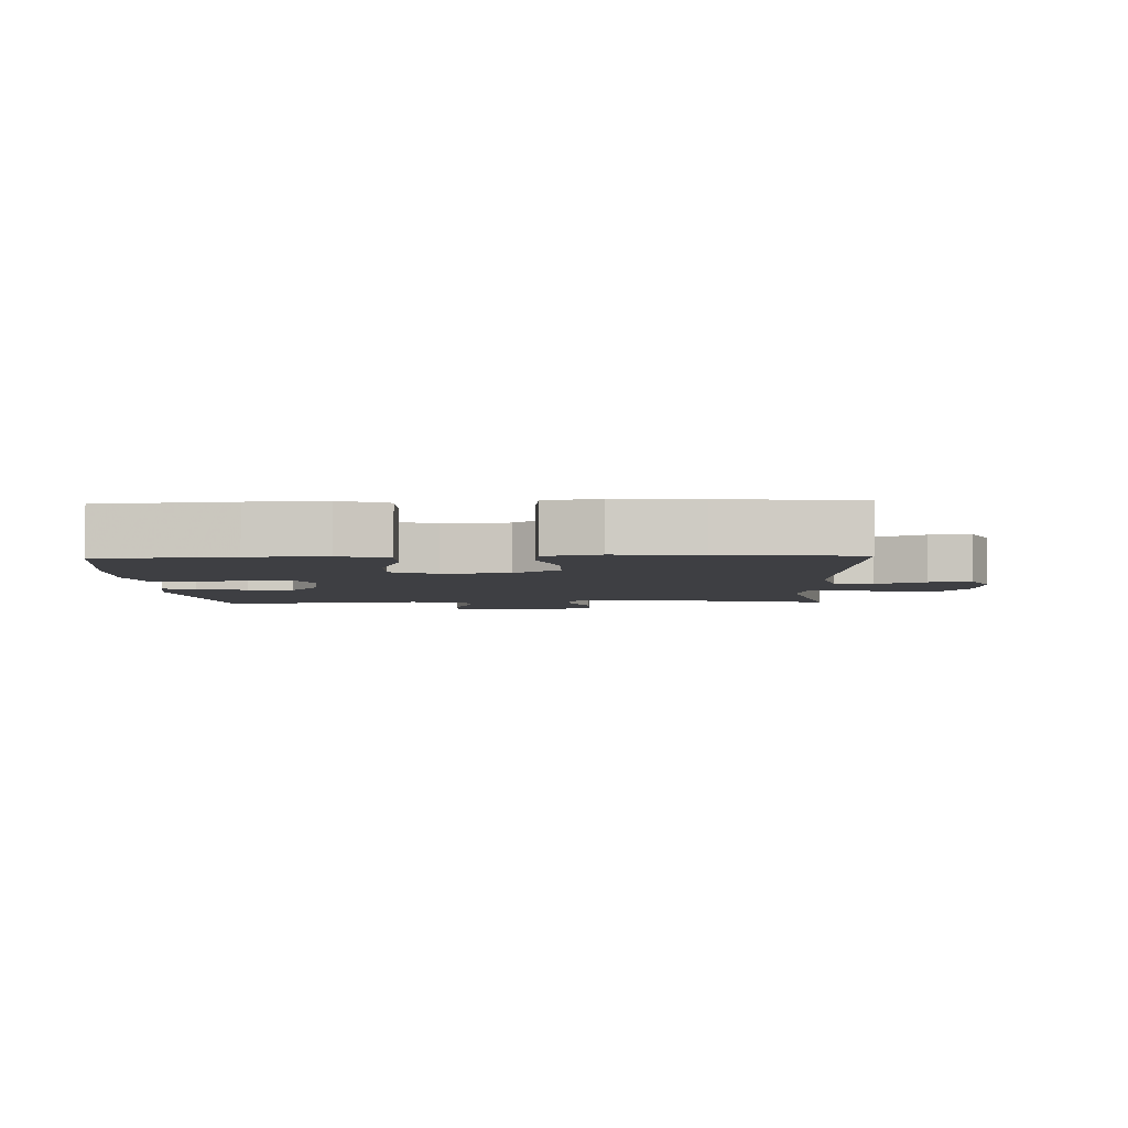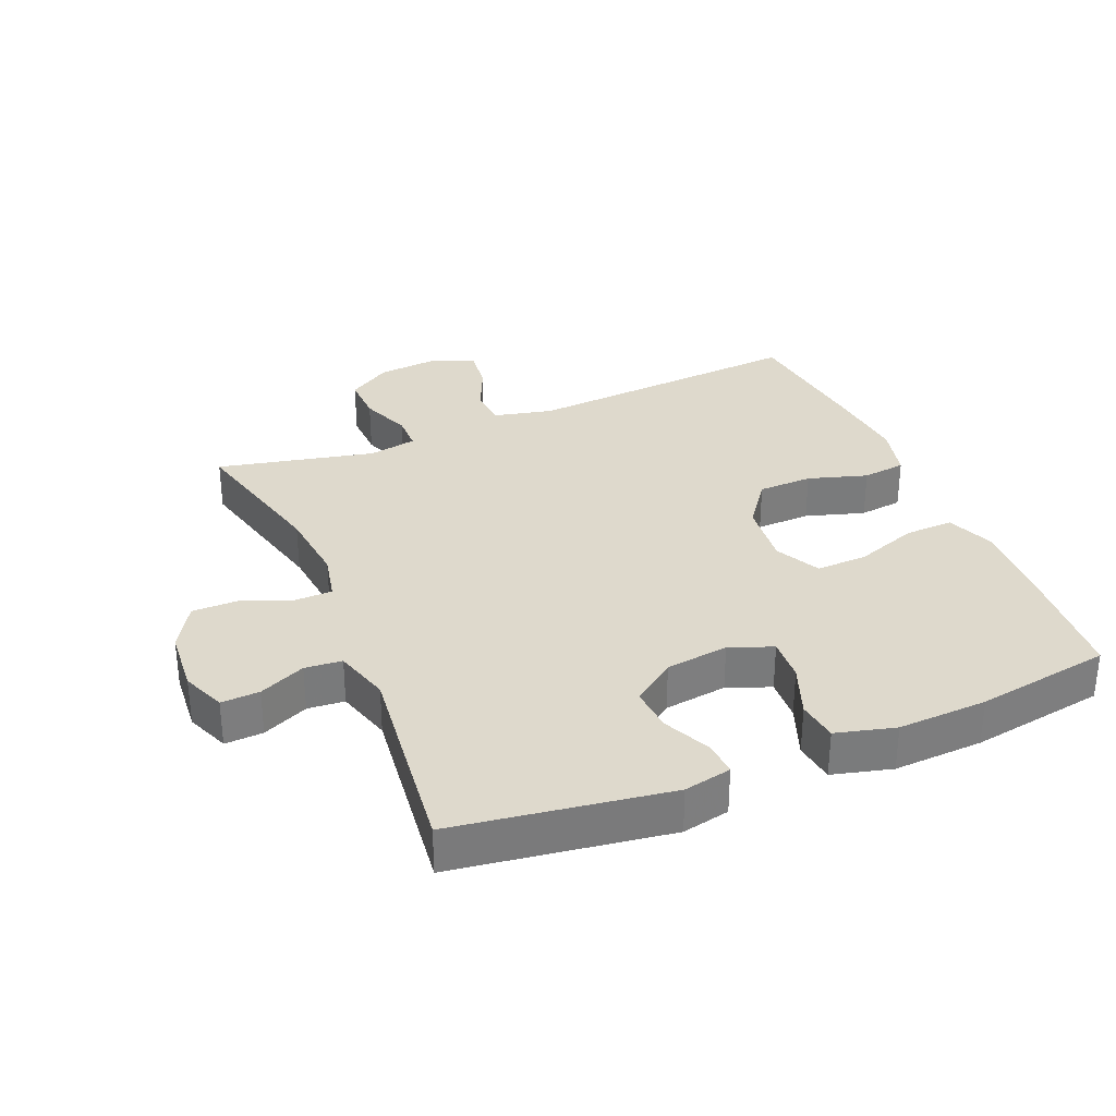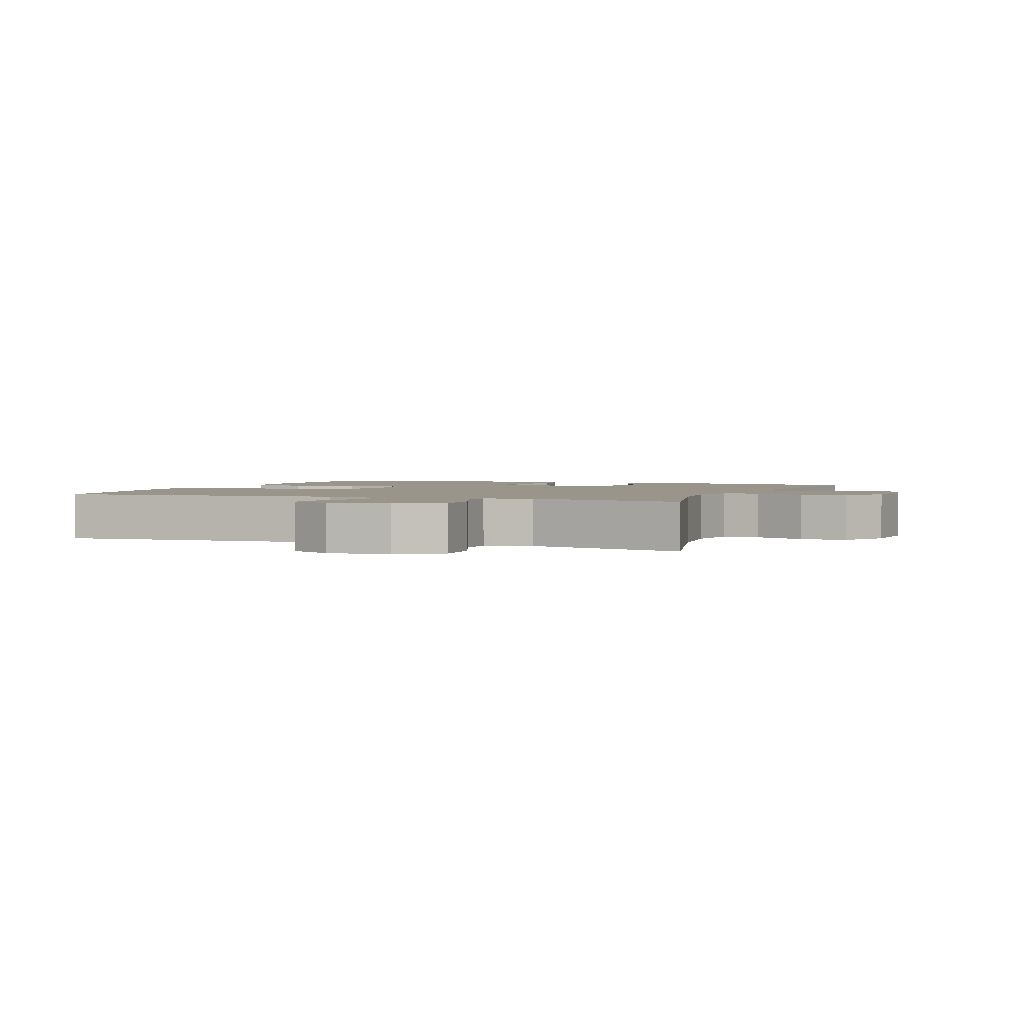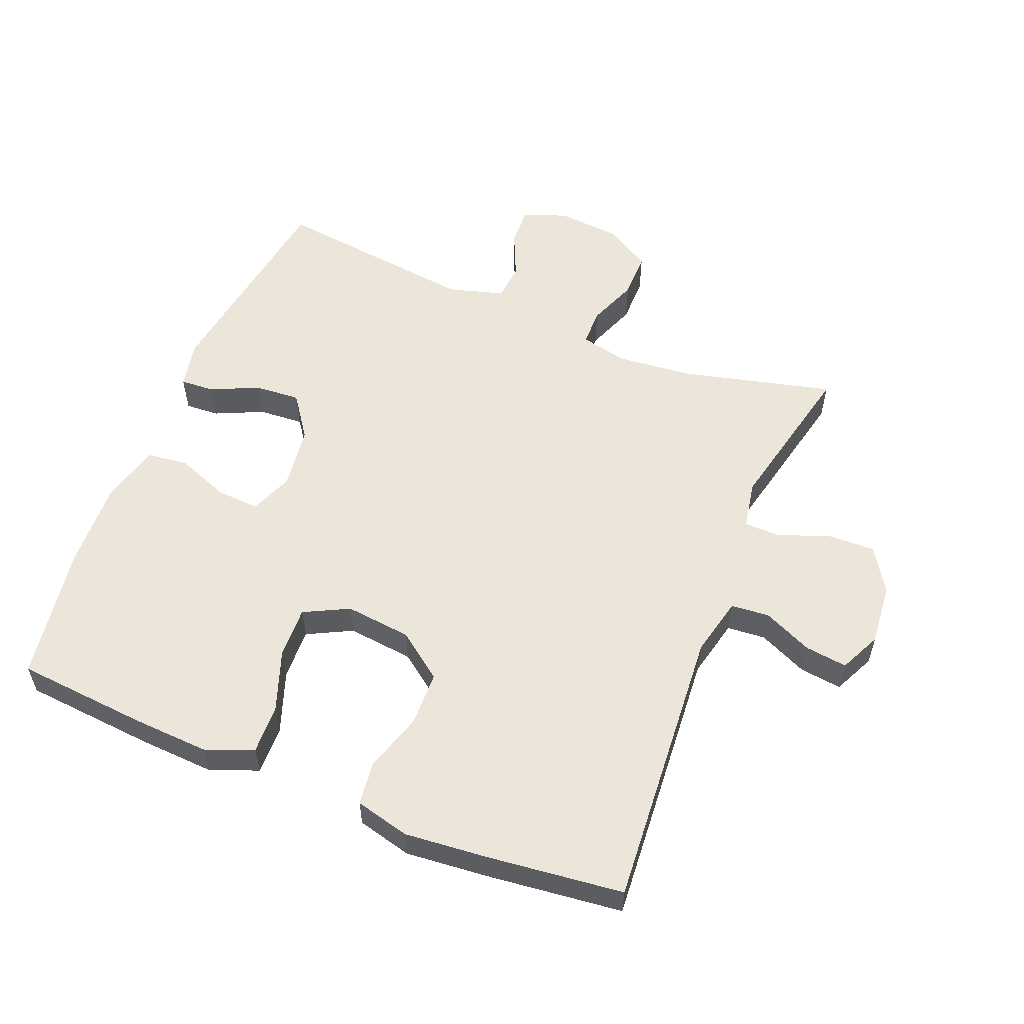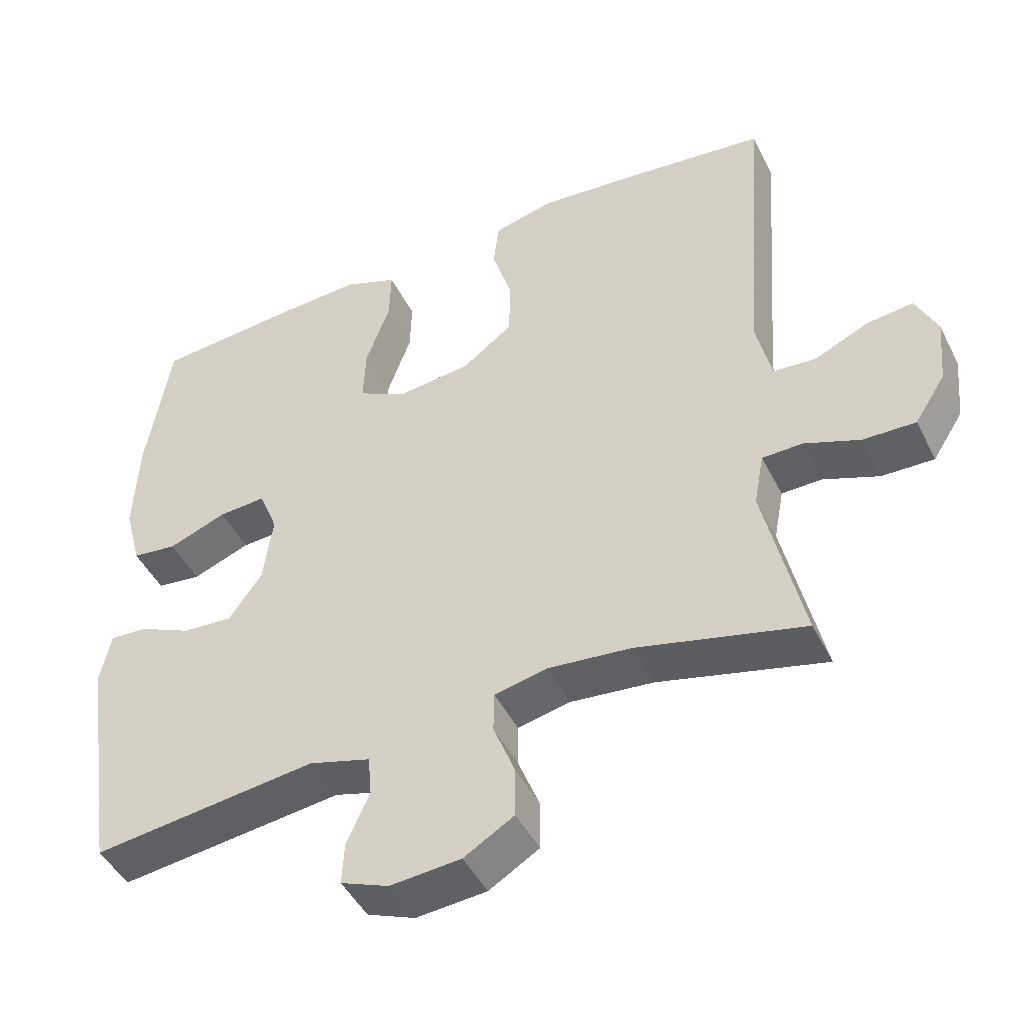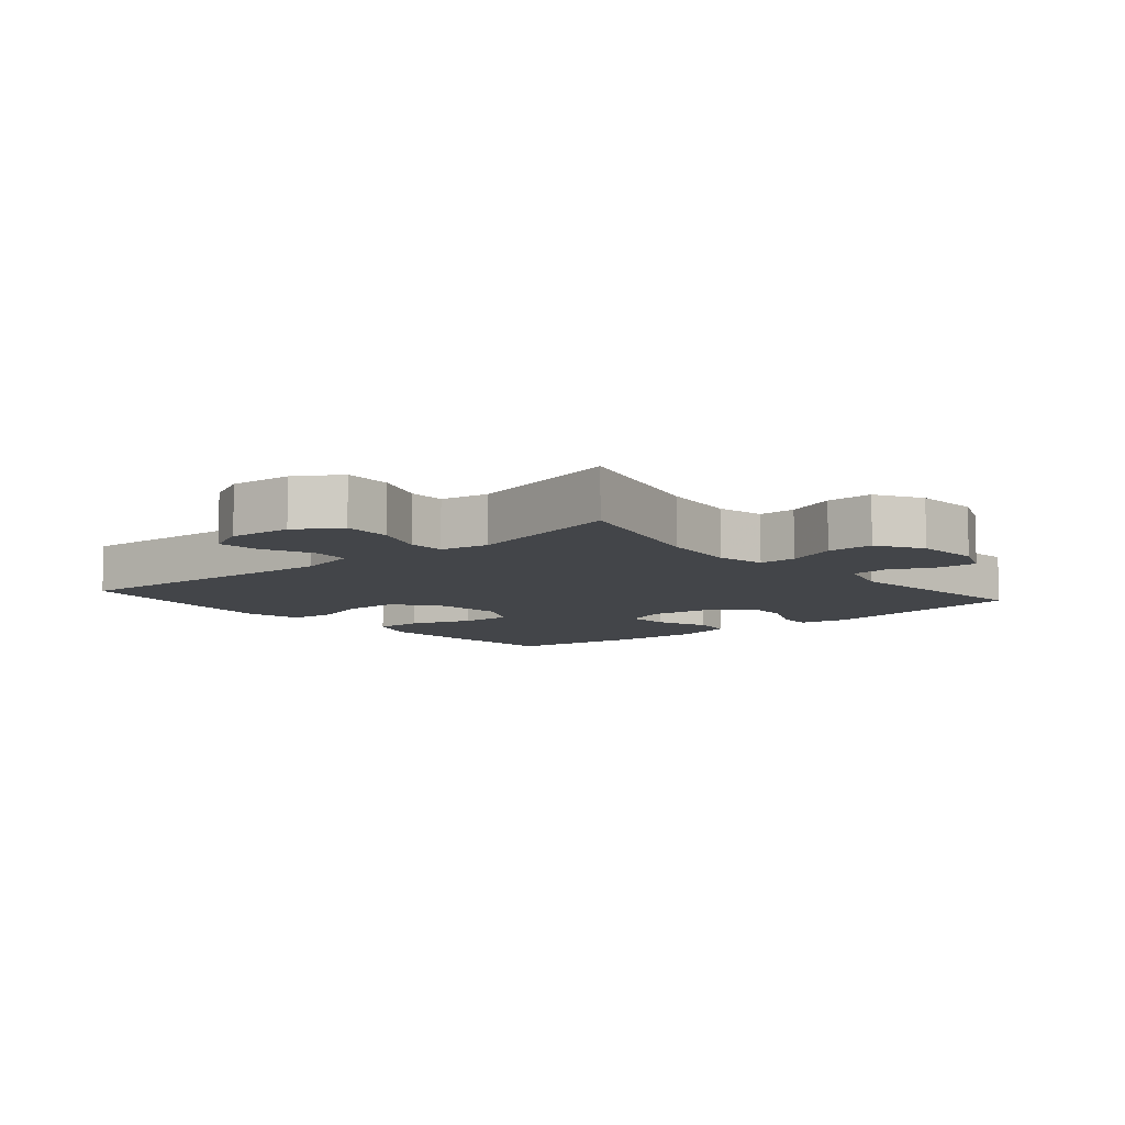
<metadata>
{"format":"obj","ext":"obj","renderer":"f3d","projection":"perspective","resolution":1024,"background":"white","views":[{"elev":-4.3,"azim":2.5,"up":"+Y"},{"elev":32.1,"azim":-112.8,"up":"+Y"},{"elev":2.2,"azim":111.4,"up":"+Y"},{"elev":56.3,"azim":22.1,"up":"+Y"},{"elev":-46.3,"azim":25.6,"up":"+Z"},{"elev":-8.6,"azim":130.5,"up":"+Y"}]}
</metadata>
<code>
v 0.5 0.07 0.5
v 0.468 0.07 0.065
v 0.489 0.07 -0.026
v 0.548 0.07 -0.031
v 0.624 0.07 0.003
v 0.689 0.07 0.011
v 0.719 0.07 -0.053
v 0.71 0.07 -0.148
v 0.667 0.07 -0.215
v 0.594 0.07 -0.213
v 0.516 0.07 -0.183
v 0.46 0.07 -0.184
v 0.446 0.07 -0.258
v 0.5 0.07 -0.5
v 0.267 0.07 -0.442
v 0.151 0.07 -0.43
v 0.077 0.07 -0.446
v 0.076 0.07 -0.503
v 0.106 0.07 -0.58
v 0.106 0.07 -0.651
v 0.036 0.07 -0.693
v -0.063 0.07 -0.701
v -0.13 0.07 -0.674
v -0.127 0.07 -0.615
v -0.095 0.07 -0.544
v -0.1 0.07 -0.487
v -0.186 0.07 -0.462
v -0.5 0.07 -0.5
v -0.549 0.07 -0.171
v -0.534 0.07 -0.098
v -0.482 0.07 -0.101
v -0.408 0.07 -0.135
v -0.338 0.07 -0.14
v -0.291 0.07 -0.074
v -0.278 0.07 0.023
v -0.304 0.07 0.089
v -0.371 0.07 0.085
v -0.452 0.07 0.054
v -0.515 0.07 0.062
v -0.539 0.07 0.153
v -0.533 0.07 0.291
v -0.5 0.07 0.5
v -0.297 0.07 0.517
v -0.18 0.07 0.523
v -0.106 0.07 0.494
v -0.108 0.07 0.419
v -0.142 0.07 0.324
v -0.145 0.07 0.244
v -0.076 0.07 0.209
v 0.026 0.07 0.22
v 0.097 0.07 0.273
v 0.099 0.07 0.357
v 0.071 0.07 0.448
v 0.079 0.07 0.515
v 0.163 0.07 0.536
v 0.292 0.07 0.524
v 0.5 0 0.5
v 0.468 0 0.065
v 0.489 0 -0.026
v 0.548 0 -0.031
v 0.624 0 0.003
v 0.689 0 0.011
v 0.719 0 -0.053
v 0.71 0 -0.148
v 0.667 0 -0.215
v 0.594 0 -0.213
v 0.516 0 -0.183
v 0.46 0 -0.184
v 0.446 0 -0.258
v 0.5 0 -0.5
v 0.267 0 -0.442
v 0.151 0 -0.43
v 0.077 0 -0.446
v 0.076 0 -0.503
v 0.106 0 -0.58
v 0.106 0 -0.651
v 0.036 0 -0.693
v -0.063 0 -0.701
v -0.13 0 -0.674
v -0.127 0 -0.615
v -0.095 0 -0.544
v -0.1 0 -0.487
v -0.186 0 -0.462
v -0.5 0 -0.5
v -0.549 0 -0.171
v -0.534 0 -0.098
v -0.482 0 -0.101
v -0.408 0 -0.135
v -0.338 0 -0.14
v -0.291 0 -0.074
v -0.278 0 0.023
v -0.304 0 0.089
v -0.371 0 0.085
v -0.452 0 0.054
v -0.515 0 0.062
v -0.539 0 0.153
v -0.533 0 0.291
v -0.5 0 0.5
v -0.297 0 0.517
v -0.18 0 0.523
v -0.106 0 0.494
v -0.108 0 0.419
v -0.142 0 0.324
v -0.145 0 0.244
v -0.076 0 0.209
v 0.026 0 0.22
v 0.097 0 0.273
v 0.099 0 0.357
v 0.071 0 0.448
v 0.079 0 0.515
v 0.163 0 0.536
v 0.292 0 0.524
f 55 56 1 2
f 52 53 54 55
f 51 52 55 2
f 50 51 2 3
f 49 50 3
f 44 45 46 47
f 44 47 48
f 43 44 48
f 42 43 48
f 41 42 48
f 40 41 48 49
f 37 38 39 40
f 36 37 40 49
f 29 30 31 32
f 27 28 29 32
f 26 27 32 33
f 22 23 24 25
f 22 25 26
f 21 22 26
f 18 19 20 21
f 17 18 21 26
f 13 14 15
f 12 13 15 16
f 8 9 10 11
f 8 11 12
f 7 8 12
f 4 5 6 7
f 3 4 7 12
f 35 36 49 3
f 17 26 33 34
f 16 17 34 35
f 3 12 16 35
f 58 57 112 111
f 111 110 109 108
f 58 111 108 107
f 59 58 107 106
f 59 106 105
f 103 102 101 100
f 104 103 100
f 104 100 99
f 104 99 98
f 104 98 97
f 105 104 97 96
f 96 95 94 93
f 105 96 93 92
f 88 87 86 85
f 88 85 84 83
f 89 88 83 82
f 81 80 79 78
f 82 81 78
f 82 78 77
f 77 76 75 74
f 82 77 74 73
f 71 70 69
f 72 71 69 68
f 67 66 65 64
f 68 67 64
f 68 64 63
f 63 62 61 60
f 68 63 60 59
f 59 105 92 91
f 90 89 82 73
f 91 90 73 72
f 91 72 68 59
f 1 57 58 2
f 2 58 59 3
f 3 59 60 4
f 4 60 61 5
f 5 61 62 6
f 6 62 63 7
f 7 63 64 8
f 8 64 65 9
f 9 65 66 10
f 10 66 67 11
f 11 67 68 12
f 12 68 69 13
f 13 69 70 14
f 14 70 71 15
f 15 71 72 16
f 16 72 73 17
f 17 73 74 18
f 18 74 75 19
f 19 75 76 20
f 20 76 77 21
f 21 77 78 22
f 22 78 79 23
f 23 79 80 24
f 24 80 81 25
f 25 81 82 26
f 26 82 83 27
f 27 83 84 28
f 28 84 85 29
f 29 85 86 30
f 30 86 87 31
f 31 87 88 32
f 32 88 89 33
f 33 89 90 34
f 34 90 91 35
f 35 91 92 36
f 36 92 93 37
f 37 93 94 38
f 38 94 95 39
f 39 95 96 40
f 40 96 97 41
f 41 97 98 42
f 42 98 99 43
f 43 99 100 44
f 44 100 101 45
f 45 101 102 46
f 46 102 103 47
f 47 103 104 48
f 48 104 105 49
f 49 105 106 50
f 50 106 107 51
f 51 107 108 52
f 52 108 109 53
f 53 109 110 54
f 54 110 111 55
f 55 111 112 56
f 56 112 57 1

</code>
